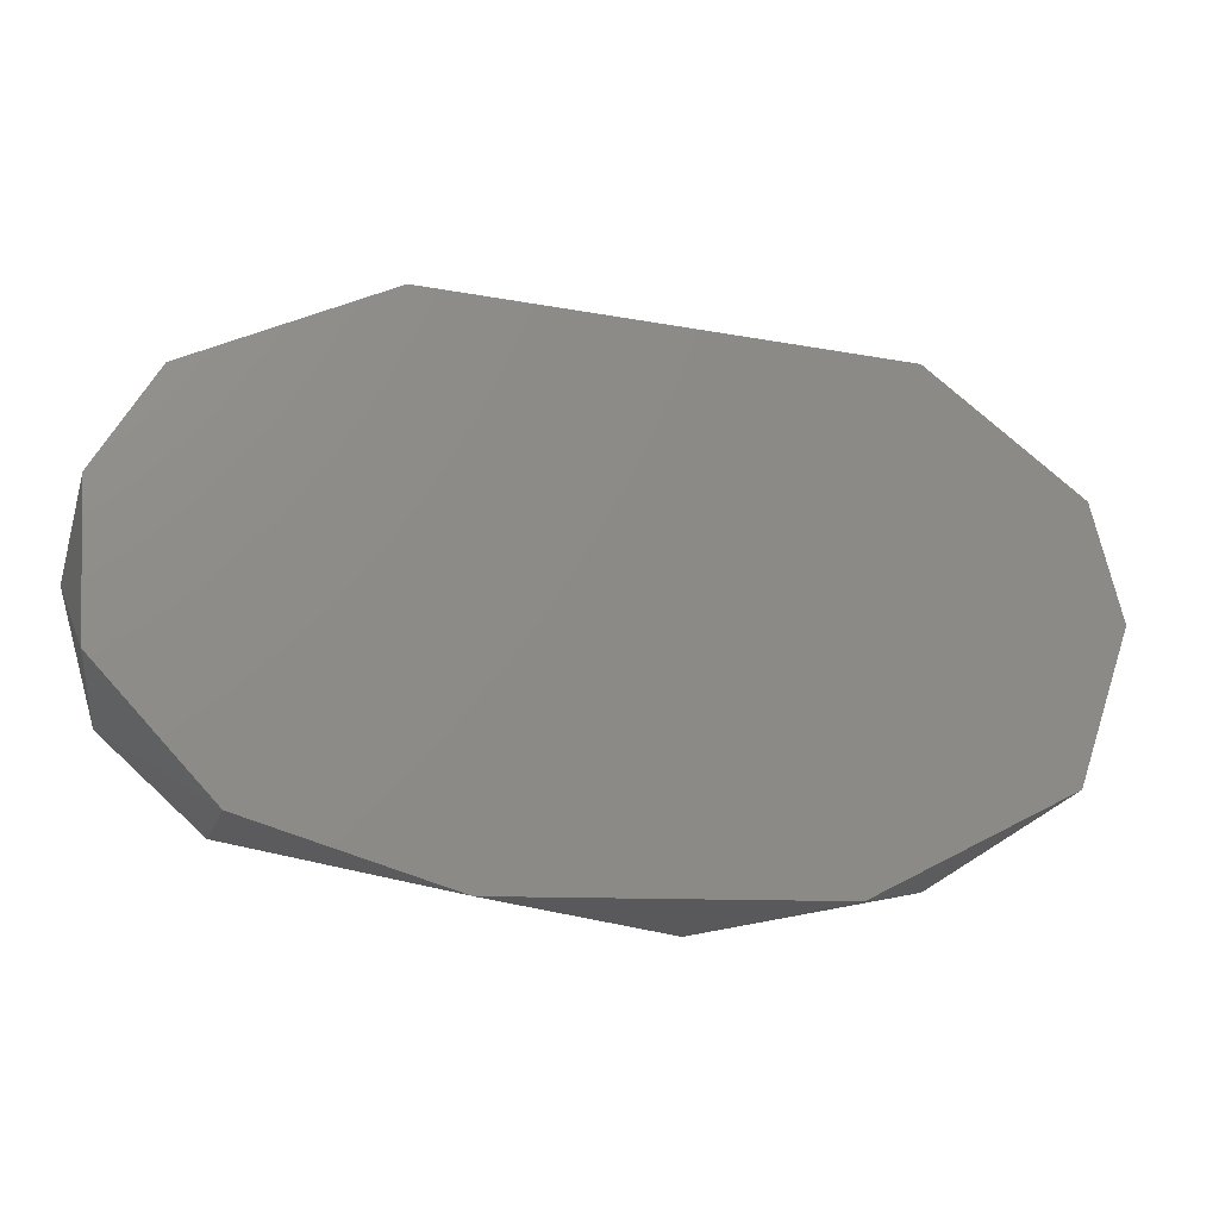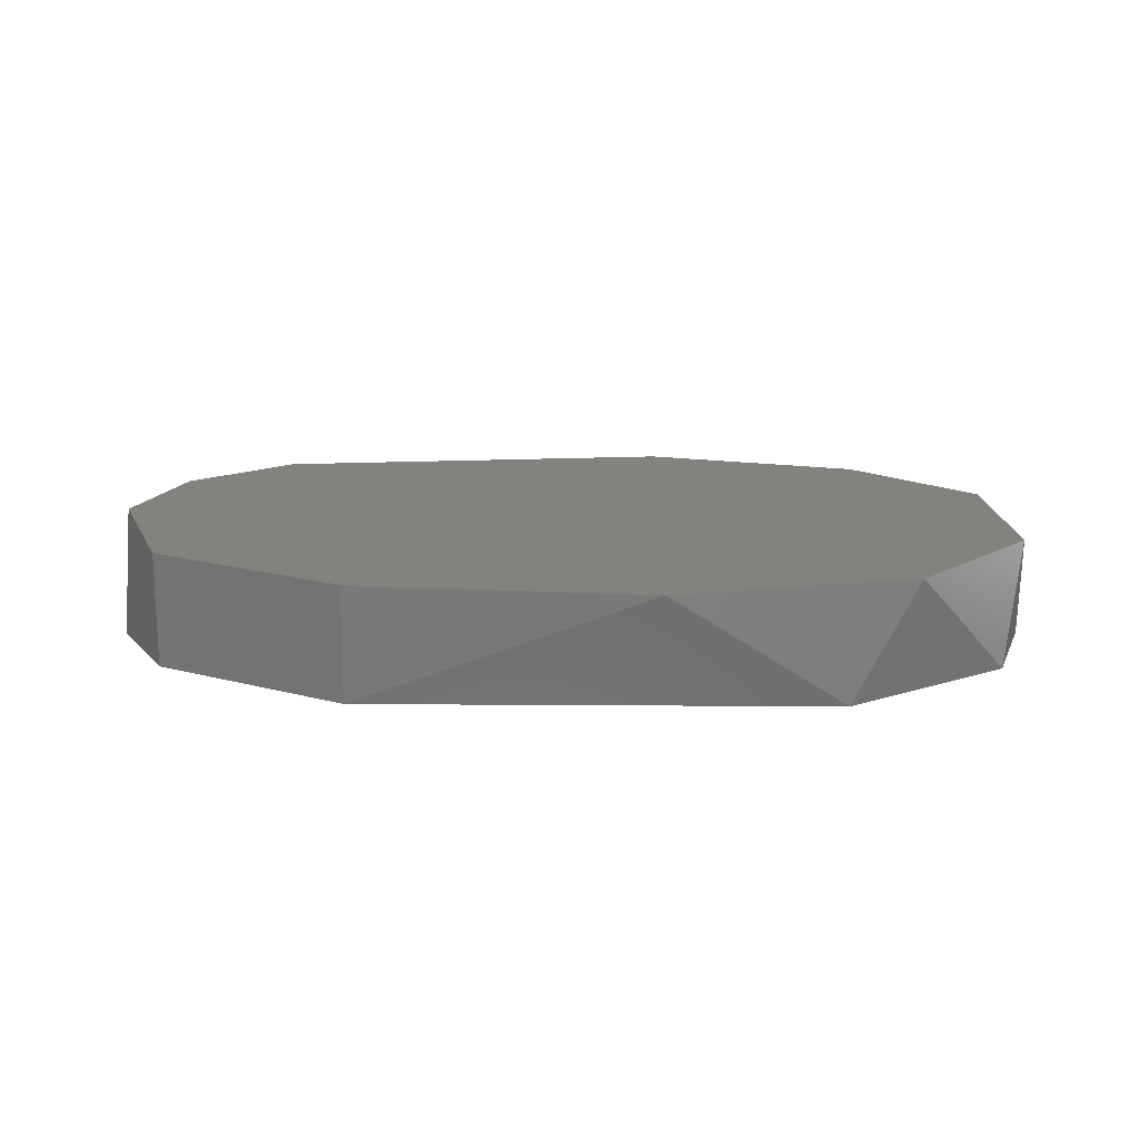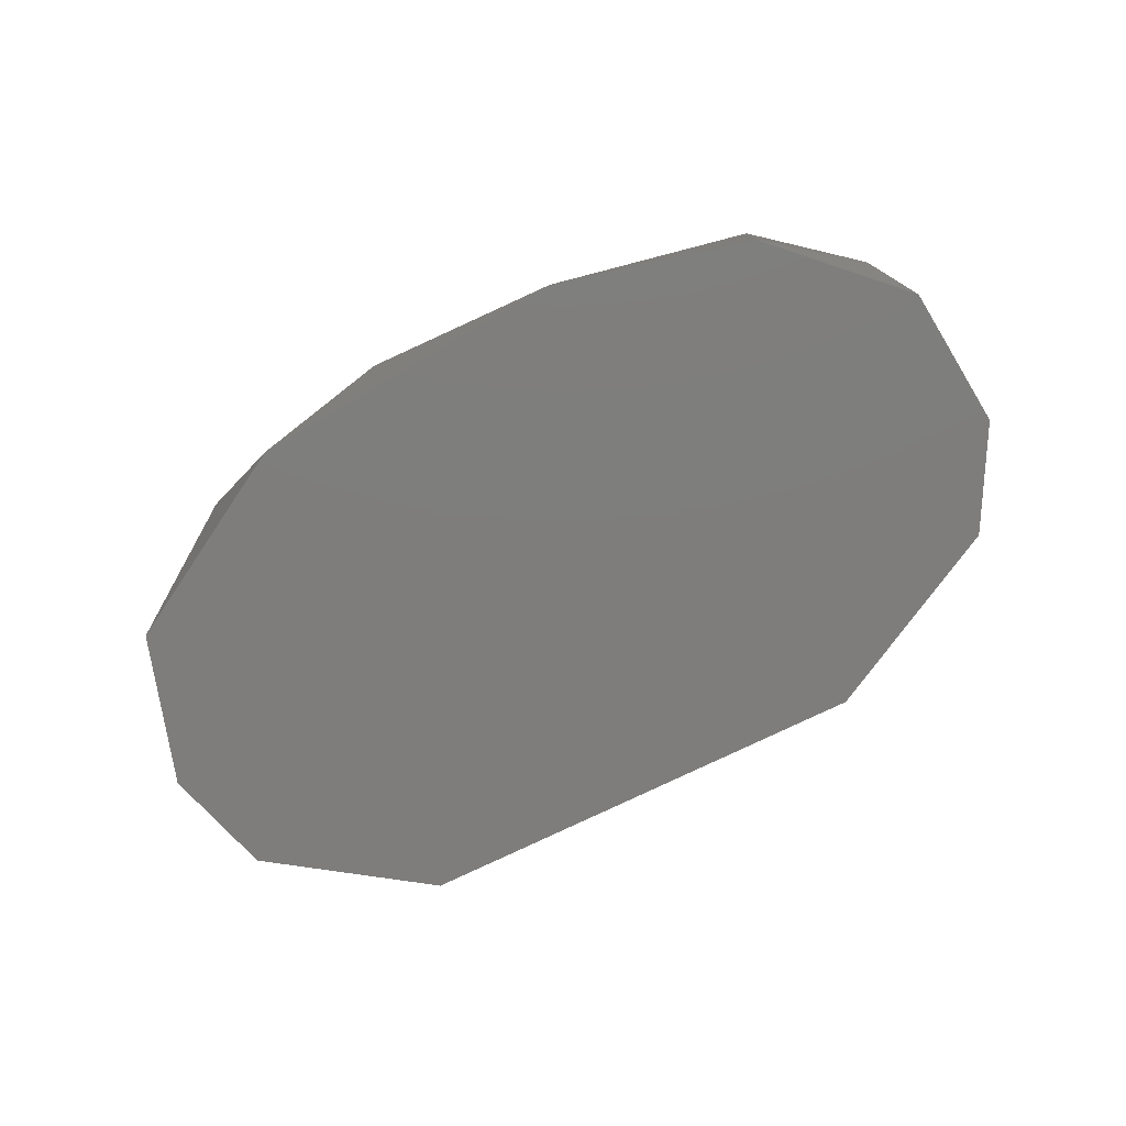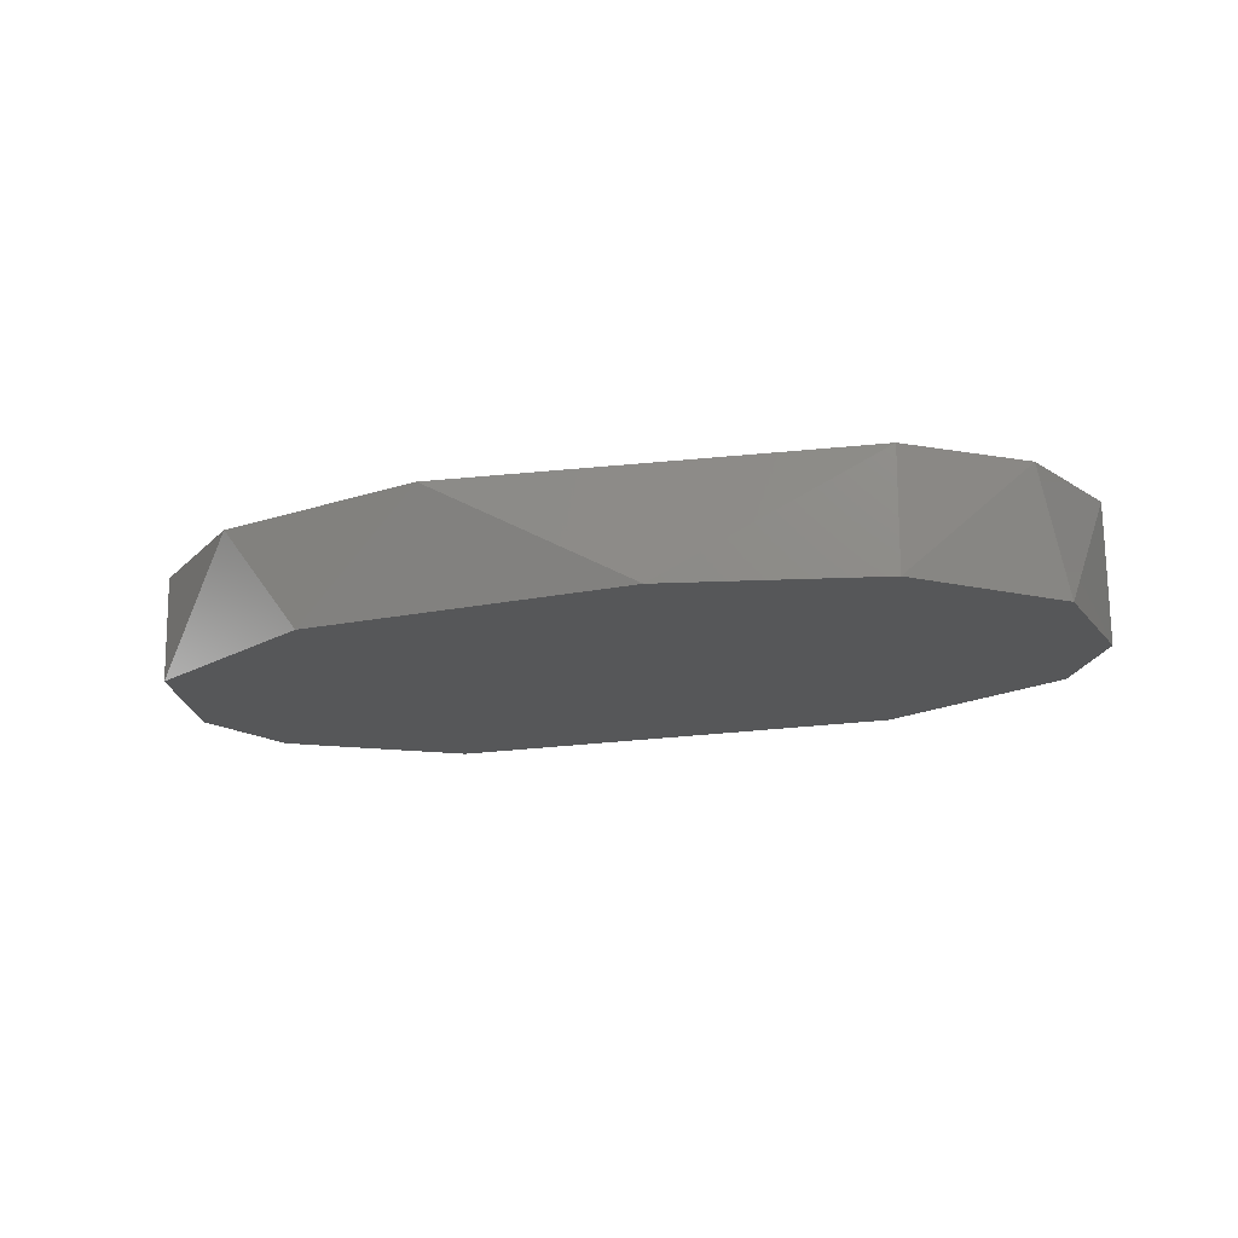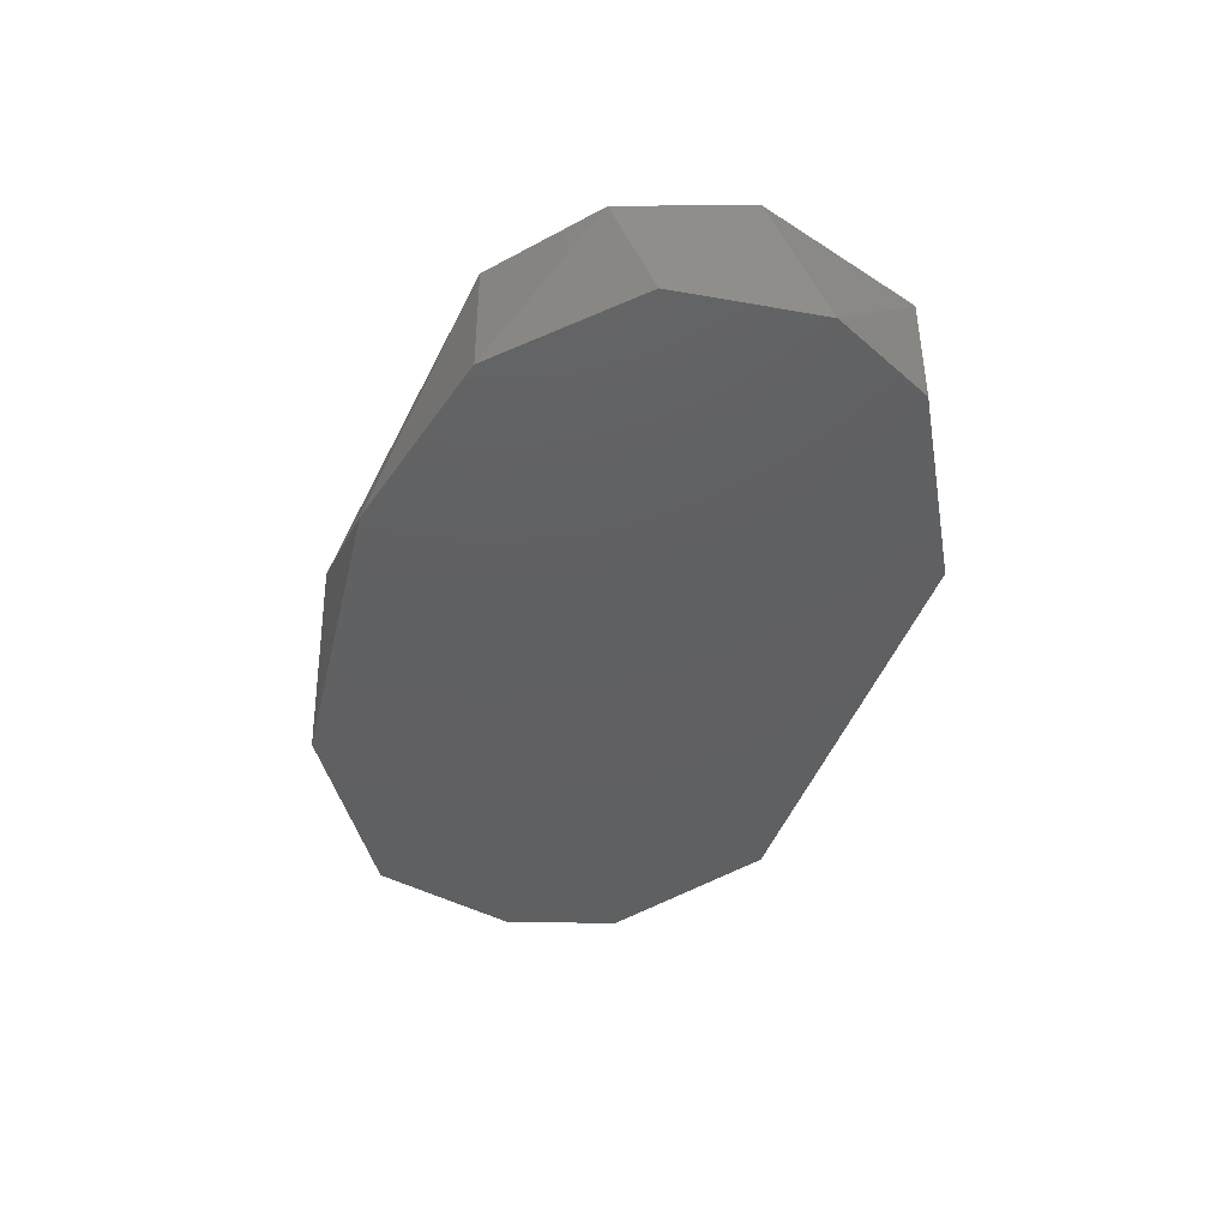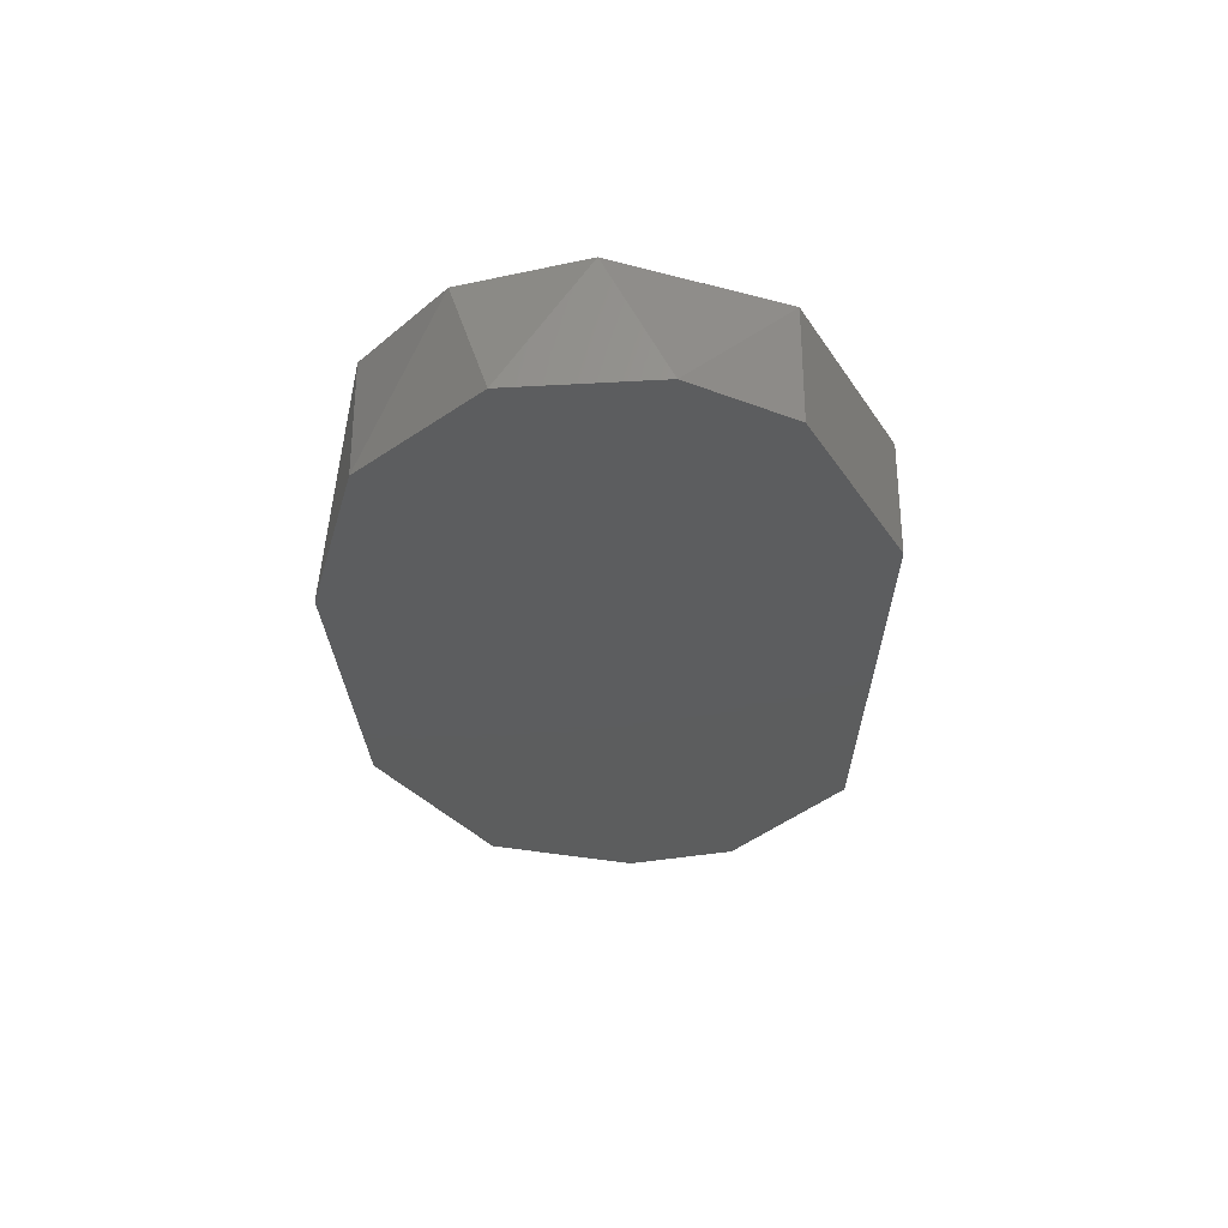
<metadata>
{"format":"stl","ext":"stl","renderer":"f3d","projection":"perspective","resolution":1024,"background":"white","views":[{"elev":-17.1,"azim":164.8,"up":"+Y"},{"elev":16.5,"azim":-176.5,"up":"+Z"},{"elev":-77.3,"azim":28.3,"up":"+Z"},{"elev":-16.6,"azim":21.8,"up":"+Z"},{"elev":-41.6,"azim":74.8,"up":"+Z"},{"elev":-30.4,"azim":91.7,"up":"+Z"}]}
</metadata>
<code>
# stl→obj: 22 verts, 40 faces
v -0.5495 -0.3764 -0.159
v -0.5578 -0.3761 -0.159
v -0.5629 -0.3734 -0.159
v -0.5642 -0.3696 -0.159
v -0.5635 -0.3668 -0.159
v -0.5595 -0.3638 -0.159
v -0.5478 -0.3633 -0.159
v -0.5429 -0.3656 -0.159
v -0.5414 -0.3682 -0.159
v -0.5415 -0.3718 -0.159
v -0.5445 -0.3749 -0.159
v -0.5429 -0.3656 -0.1561
v -0.5412 -0.3697 -0.1561
v -0.564 -0.3681 -0.1561
v -0.5635 -0.3726 -0.1561
v -0.5612 -0.3646 -0.1561
v -0.5603 -0.3753 -0.1561
v -0.5547 -0.3765 -0.1561
v -0.5553 -0.363 -0.1561
v -0.5478 -0.3633 -0.1561
v -0.5445 -0.3749 -0.1561
v -0.542 -0.3728 -0.1561
f 1 2 3
f 1 3 4
f 1 4 5
f 1 5 6
f 1 6 7
f 1 7 8
f 1 8 9
f 1 9 10
f 1 10 11
f 12 13 9
f 14 4 15
f 3 15 4
f 10 9 13
f 5 4 14
f 5 14 16
f 5 16 6
f 17 15 3
f 17 3 2
f 17 2 18
f 19 20 7
f 19 7 6
f 19 6 16
f 8 7 20
f 8 20 12
f 8 12 9
f 1 18 2
f 1 11 21
f 1 21 18
f 22 21 11
f 22 11 10
f 22 10 13
f 22 13 12
f 22 12 20
f 22 20 19
f 22 19 16
f 22 16 14
f 22 14 15
f 22 15 17
f 22 17 18
f 22 18 21

</code>
